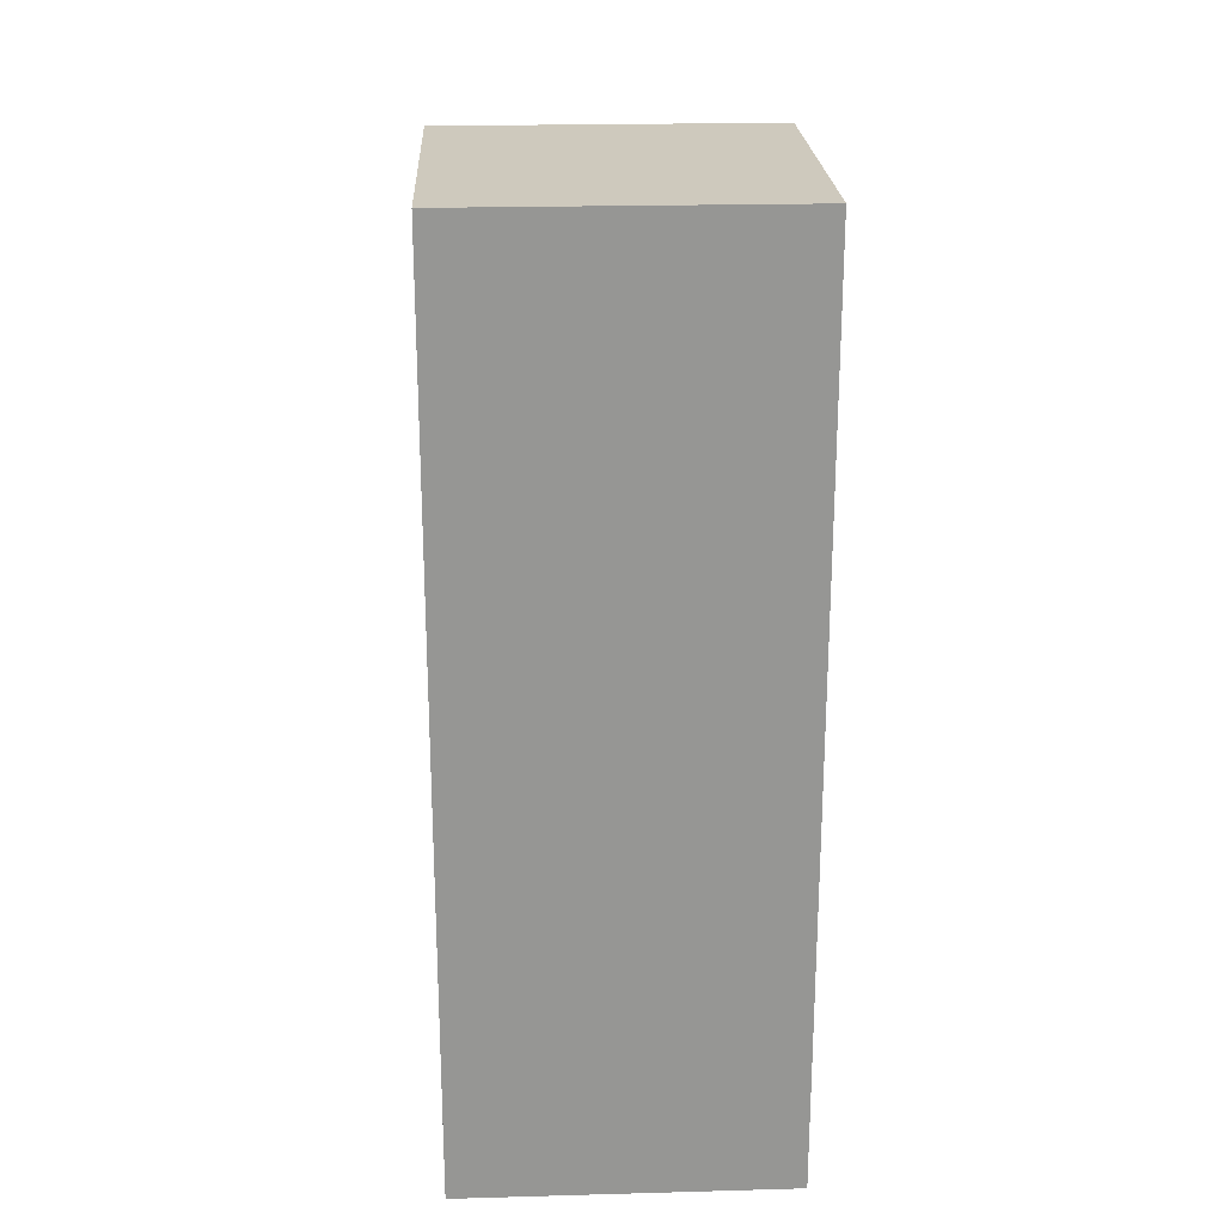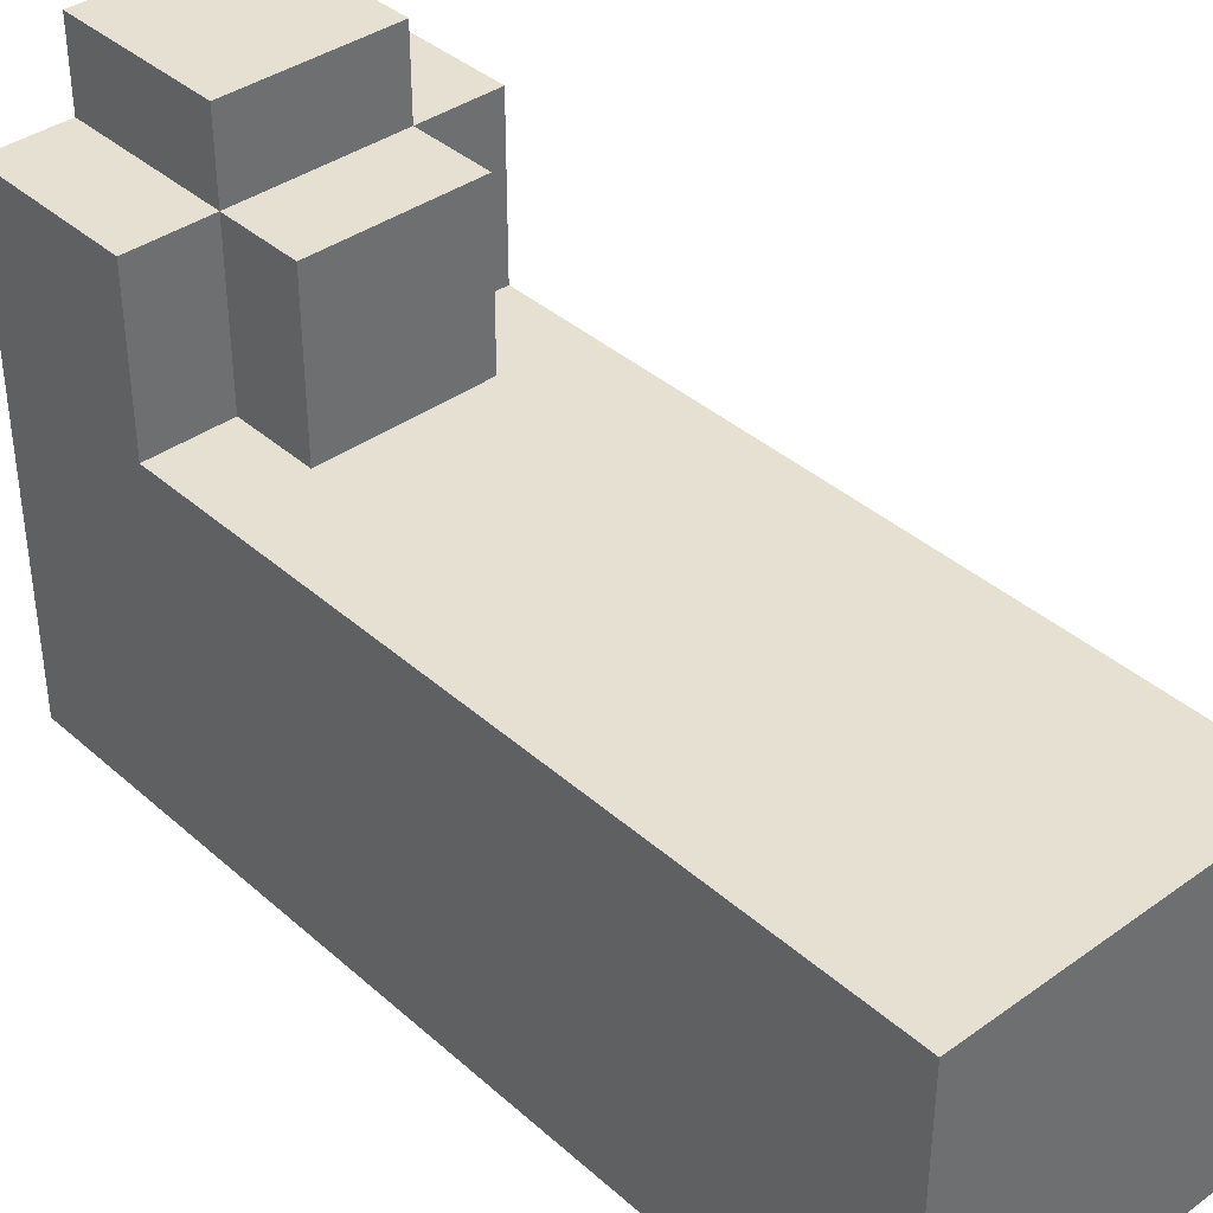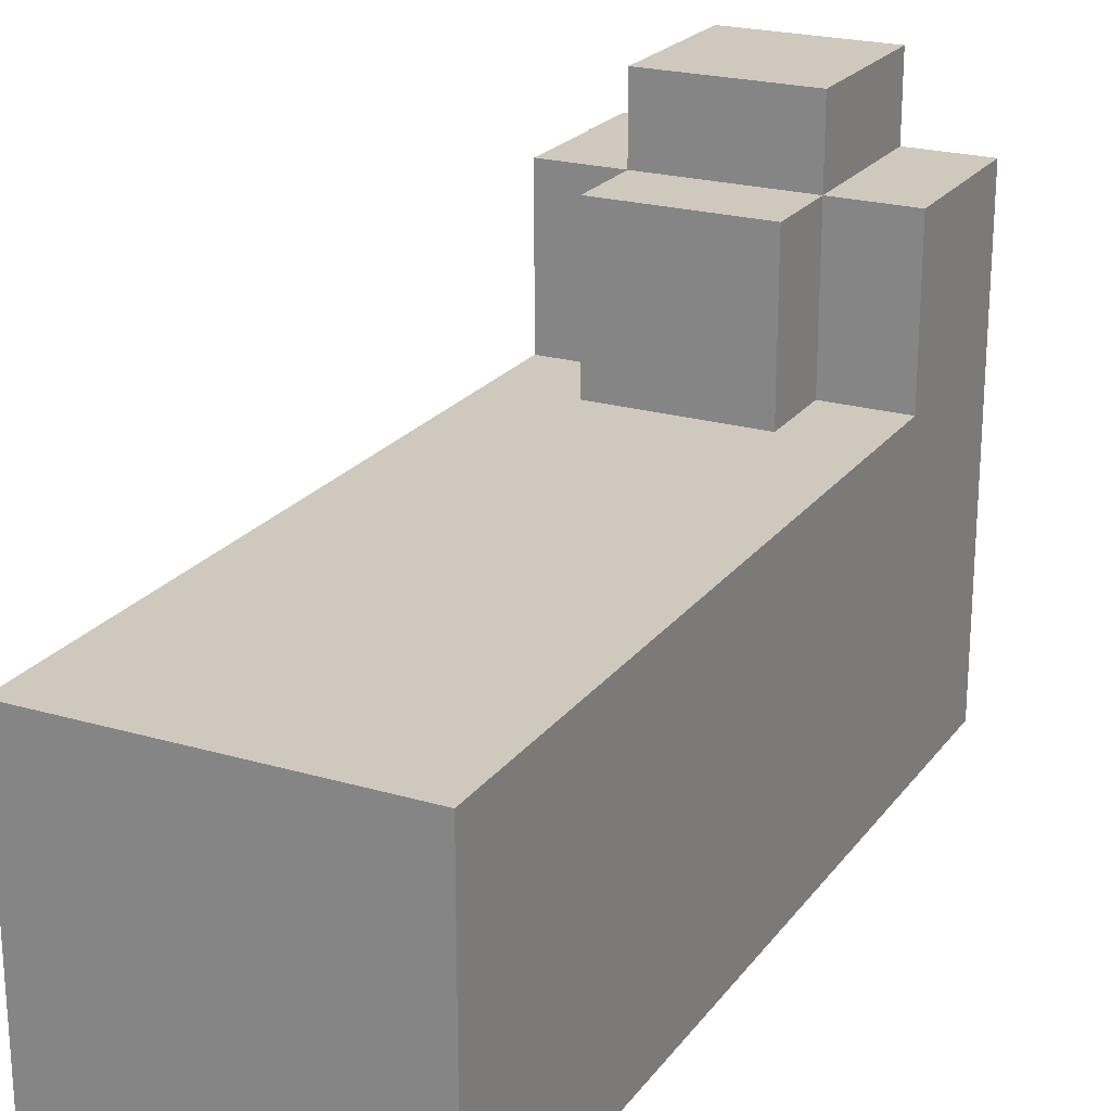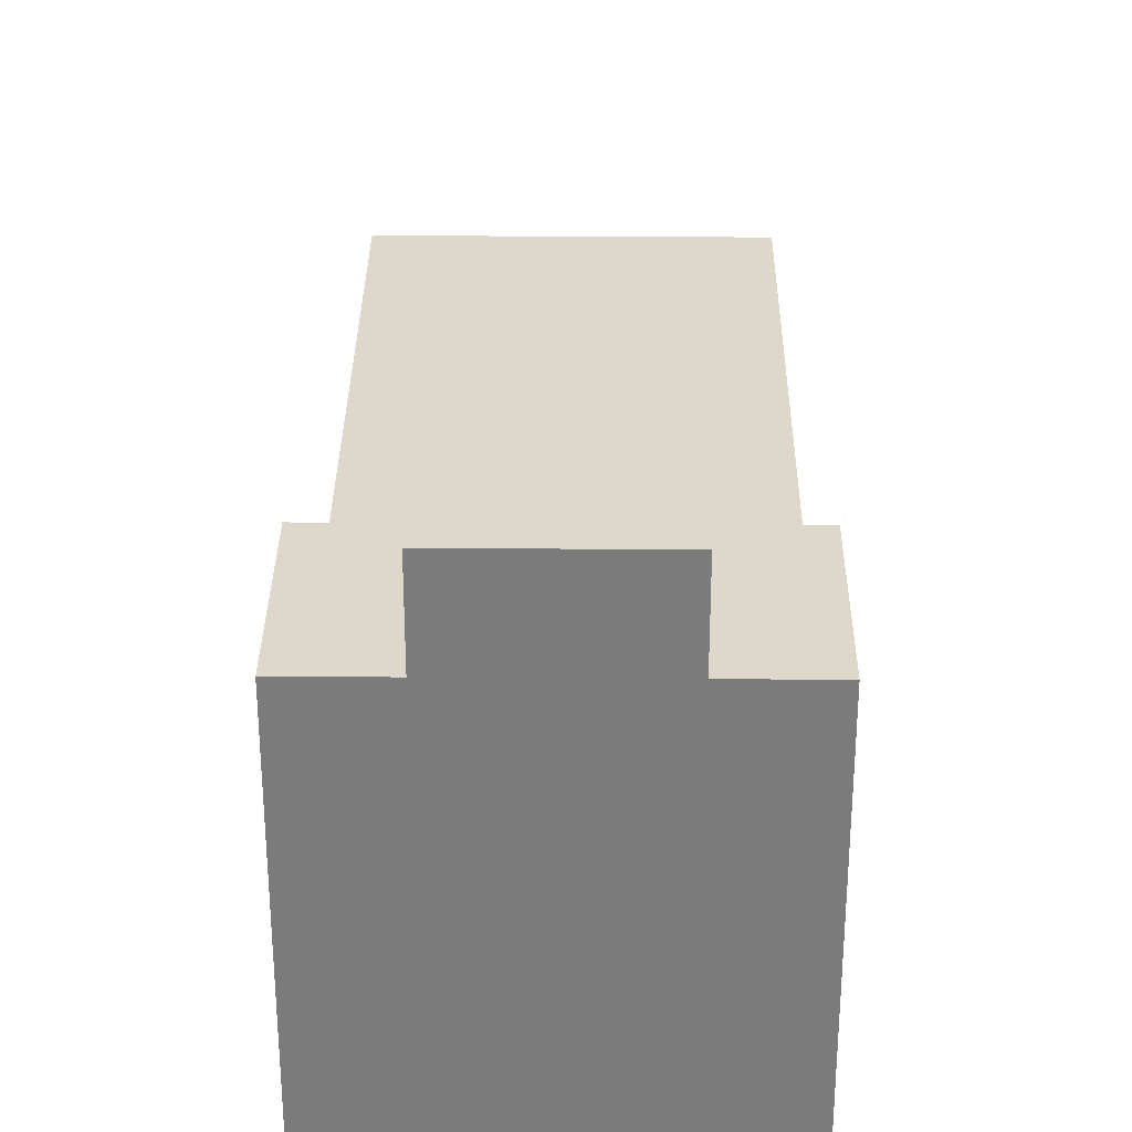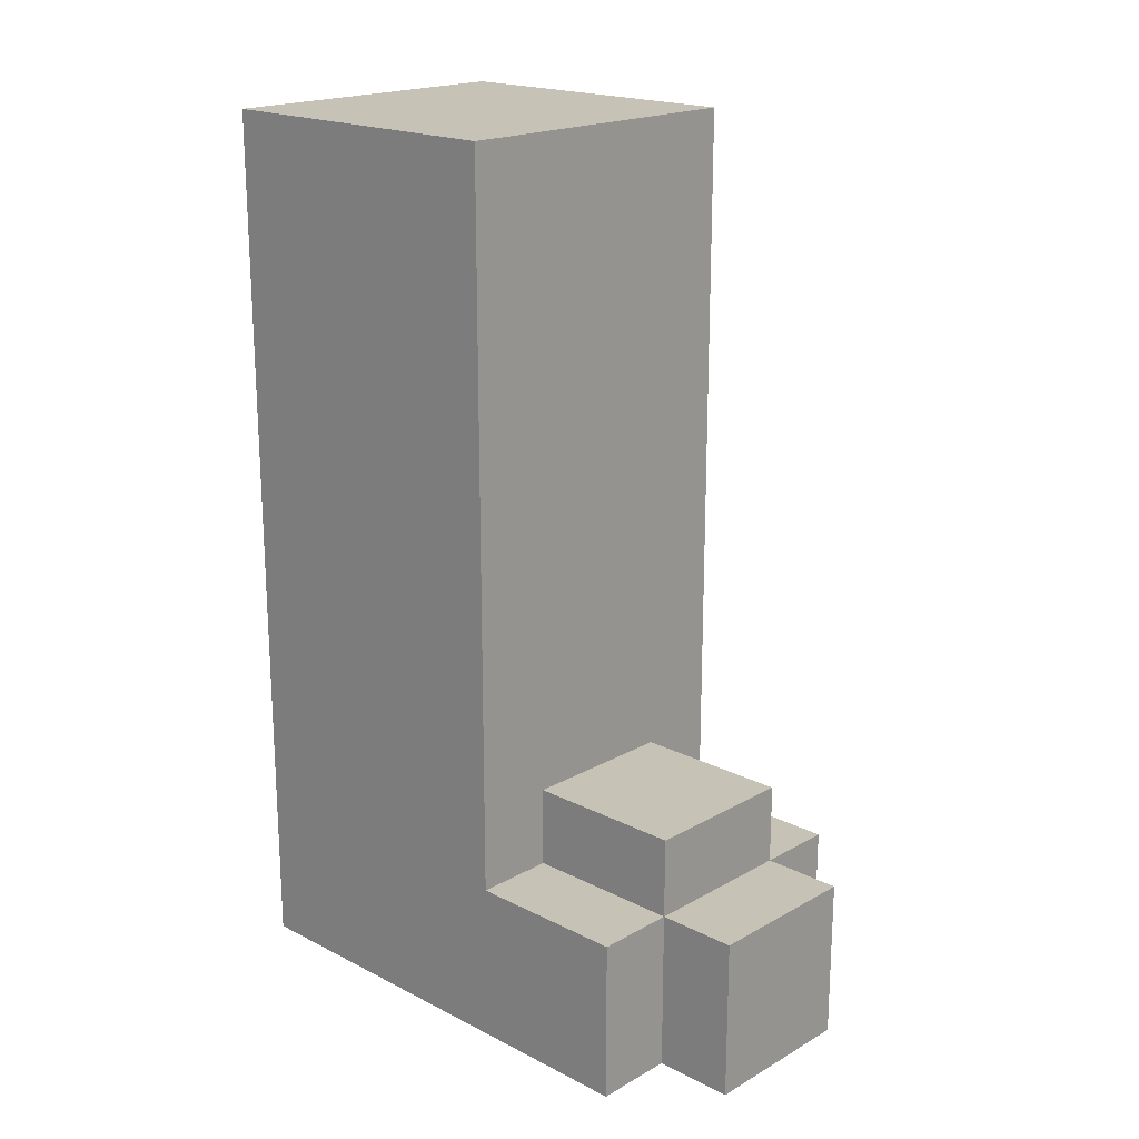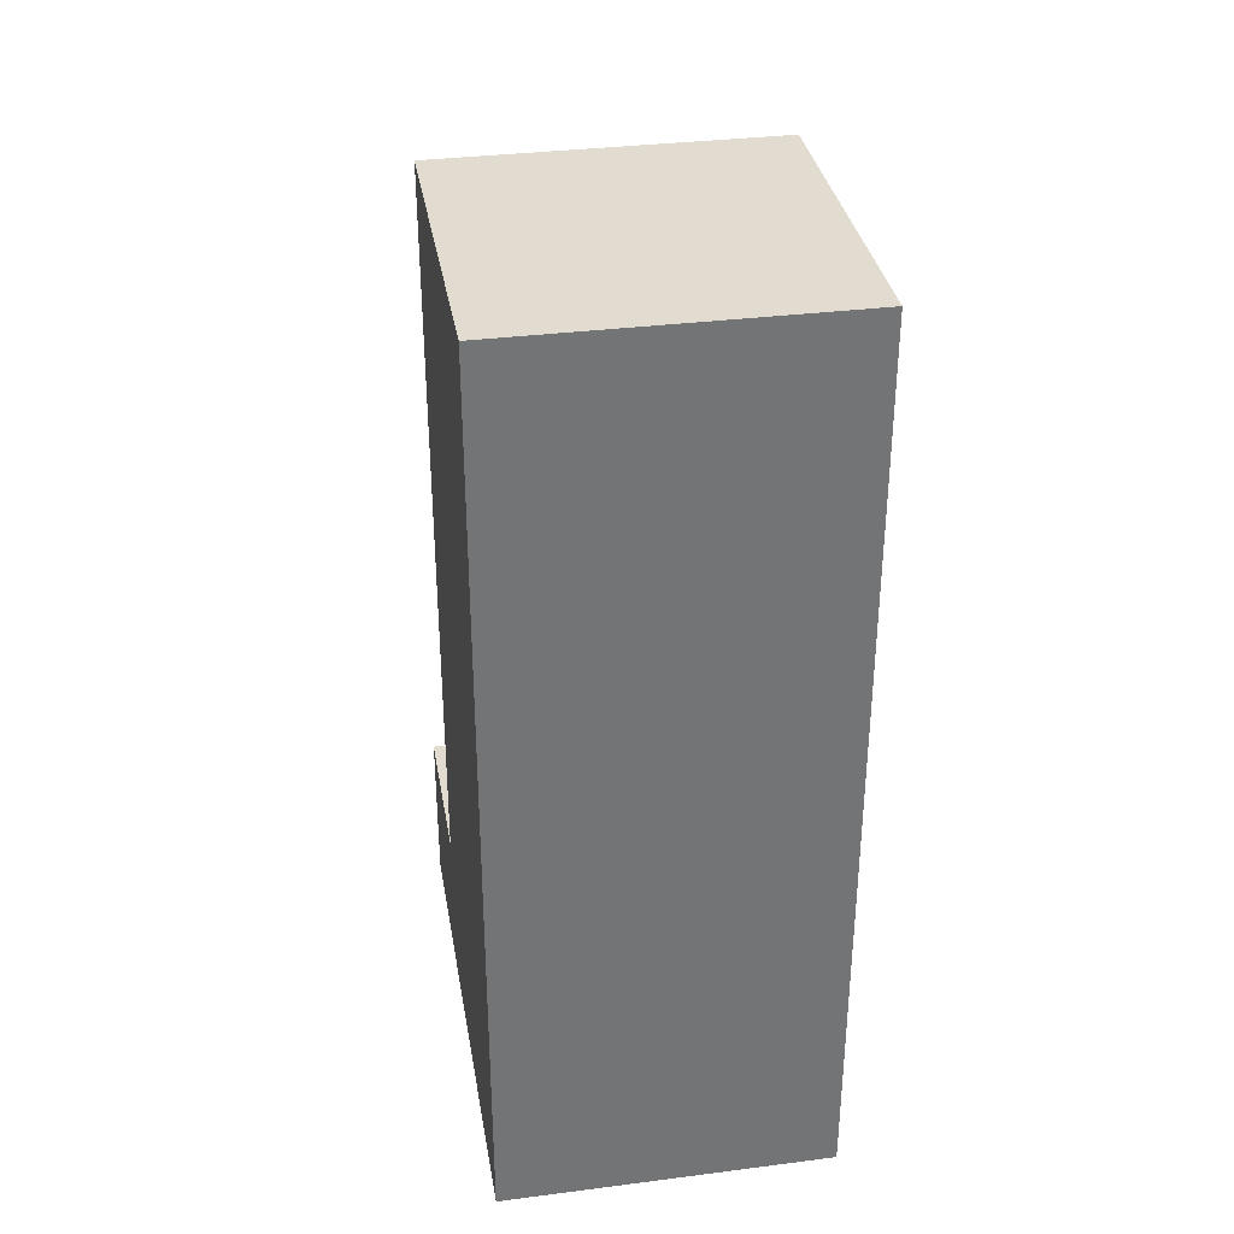
<metadata>
{"format":"obj","ext":"obj","renderer":"f3d","projection":"perspective","resolution":1024,"background":"white","views":[{"elev":22.6,"azim":177.3,"up":"+Y"},{"elev":38.5,"azim":137.9,"up":"+Z"},{"elev":22.3,"azim":-153.2,"up":"+Z"},{"elev":31.5,"azim":0.6,"up":"+Z"},{"elev":19.3,"azim":-46.4,"up":"+Y"},{"elev":34.3,"azim":170.3,"up":"+Y"}]}
</metadata>
<code>
o
v 6.8 3.3 -2.2
v 6.8 3.3 -2.8
v 6.8 3.4 -2.2
v 6.8 3.4 -2.5
v 6.8 3.4 -2.7
v 6.8 3.4 -2.8
v 6.8 3.5 -2.2
v 6.8 3.5 -2.4
v 6.8 3.5 -2.5
v 6.8 3.5 -2.7
v 6.8 3.5 -2.8
v 6.8 4.4 -2.4
v 6.8 4.4 -2.8
v 6.9 3.3 -2.1
v 6.9 3.3 -2.2
v 6.9 3.4 -2.1
v 6.9 3.4 -2.2
v 6.9 3.5 -2.1
v 6.9 3.5 -2.2
v 6.9 3.5 -2.3
v 6.9 3.5 -2.4
v 6.9 3.6 -2.2
v 6.9 3.6 -2.3
v 6.9 3.6 -2.4
v 7.1 3.3 -2.1
v 7.1 3.3 -2.2
v 7.1 3.4 -2.1
v 7.1 3.4 -2.2
v 7.1 3.5 -2.1
v 7.1 3.5 -2.2
v 7.1 3.5 -2.3
v 7.1 3.5 -2.4
v 7.1 3.6 -2.2
v 7.1 3.6 -2.3
v 7.1 3.6 -2.4
v 7.2 3.3 -2.2
v 7.2 3.3 -2.8
v 7.2 3.4 -2.2
v 7.2 3.4 -2.5
v 7.2 3.4 -2.7
v 7.2 3.4 -2.8
v 7.2 3.5 -2.2
v 7.2 3.5 -2.4
v 7.2 3.5 -2.5
v 7.2 3.5 -2.7
v 7.2 3.5 -2.8
v 7.2 4.4 -2.4
v 7.2 4.4 -2.8
v 6.9 3.3 -2.1
v 6.9 3.4 -2.1
v 6.9 3.5 -2.1
v 7.1 3.3 -2.1
v 7.1 3.4 -2.1
v 7.1 3.5 -2.1
v 6.8 3.3 -2.2
v 6.8 3.4 -2.2
v 6.8 3.5 -2.2
v 6.9 3.3 -2.2
v 6.9 3.4 -2.2
v 6.9 3.5 -2.2
v 6.9 3.6 -2.2
v 7.1 3.3 -2.2
v 7.1 3.4 -2.2
v 7.1 3.5 -2.2
v 7.1 3.6 -2.2
v 7.2 3.3 -2.2
v 7.2 3.4 -2.2
v 7.2 3.5 -2.2
v 6.8 3.5 -2.4
v 6.8 4.4 -2.4
v 6.9 3.5 -2.4
v 6.9 3.6 -2.4
v 7.1 3.5 -2.4
v 7.1 3.6 -2.4
v 7.2 3.5 -2.4
v 7.2 4.4 -2.4
v 6.8 3.3 -2.8
v 6.8 3.4 -2.8
v 6.8 3.5 -2.8
v 6.8 4.4 -2.8
v 7.2 3.3 -2.8
v 7.2 3.4 -2.8
v 7.2 3.5 -2.8
v 7.2 4.4 -2.8
v 6.9 3.3 -2.1
v 7.1 3.3 -2.1
v 6.8 3.3 -2.2
v 6.9 3.3 -2.2
v 7.1 3.3 -2.2
v 7.2 3.3 -2.2
v 6.8 3.3 -2.8
v 7.2 3.3 -2.8
v 6.9 3.5 -2.1
v 7.1 3.5 -2.1
v 6.8 3.5 -2.2
v 6.9 3.5 -2.2
v 7.1 3.5 -2.2
v 7.2 3.5 -2.2
v 6.9 3.5 -2.3
v 7.1 3.5 -2.3
v 6.8 3.5 -2.4
v 6.9 3.5 -2.4
v 7.1 3.5 -2.4
v 7.2 3.5 -2.4
v 6.9 3.6 -2.2
v 7.1 3.6 -2.2
v 6.9 3.6 -2.3
v 7.1 3.6 -2.3
v 6.9 3.6 -2.4
v 7.1 3.6 -2.4
v 6.8 4.4 -2.4
v 7.2 4.4 -2.4
v 6.8 4.4 -2.8
v 7.2 4.4 -2.8
f 3 2 1
f 4 2 3
f 5 2 4
f 6 2 5
f 7 4 3
f 8 4 7
f 9 5 4
f 9 4 8
f 10 6 5
f 10 5 9
f 11 6 10
f 12 9 8
f 12 11 10
f 12 10 9
f 13 11 12
f 16 15 14
f 17 15 16
f 18 17 16
f 19 17 18
f 22 20 19
f 23 21 20
f 23 20 22
f 24 21 23
f 25 26 27
f 27 26 28
f 27 28 29
f 29 28 30
f 30 31 33
f 31 32 34
f 33 31 34
f 34 32 35
f 36 37 38
f 38 37 39
f 39 37 40
f 40 37 41
f 38 39 42
f 42 39 43
f 39 40 44
f 43 39 44
f 40 41 45
f 44 40 45
f 45 41 46
f 43 44 47
f 45 46 47
f 44 45 47
f 47 46 48
f 52 50 49
f 53 51 50
f 53 50 52
f 54 51 53
f 58 56 55
f 59 57 56
f 59 56 58
f 60 57 59
f 64 61 60
f 65 61 64
f 66 63 62
f 67 64 63
f 67 63 66
f 68 64 67
f 71 70 69
f 72 70 71
f 74 70 72
f 75 74 73
f 76 70 74
f 76 74 75
f 77 78 81
f 78 79 82
f 81 78 82
f 79 80 83
f 82 79 83
f 83 80 84
f 88 86 85
f 89 86 88
f 91 88 87
f 91 90 89
f 91 89 88
f 92 90 91
f 93 94 96
f 96 94 97
f 95 96 99
f 97 98 100
f 95 99 101
f 101 99 102
f 100 98 103
f 103 98 104
f 105 106 107
f 107 106 108
f 107 108 109
f 109 108 110
f 111 112 113
f 113 112 114

</code>
